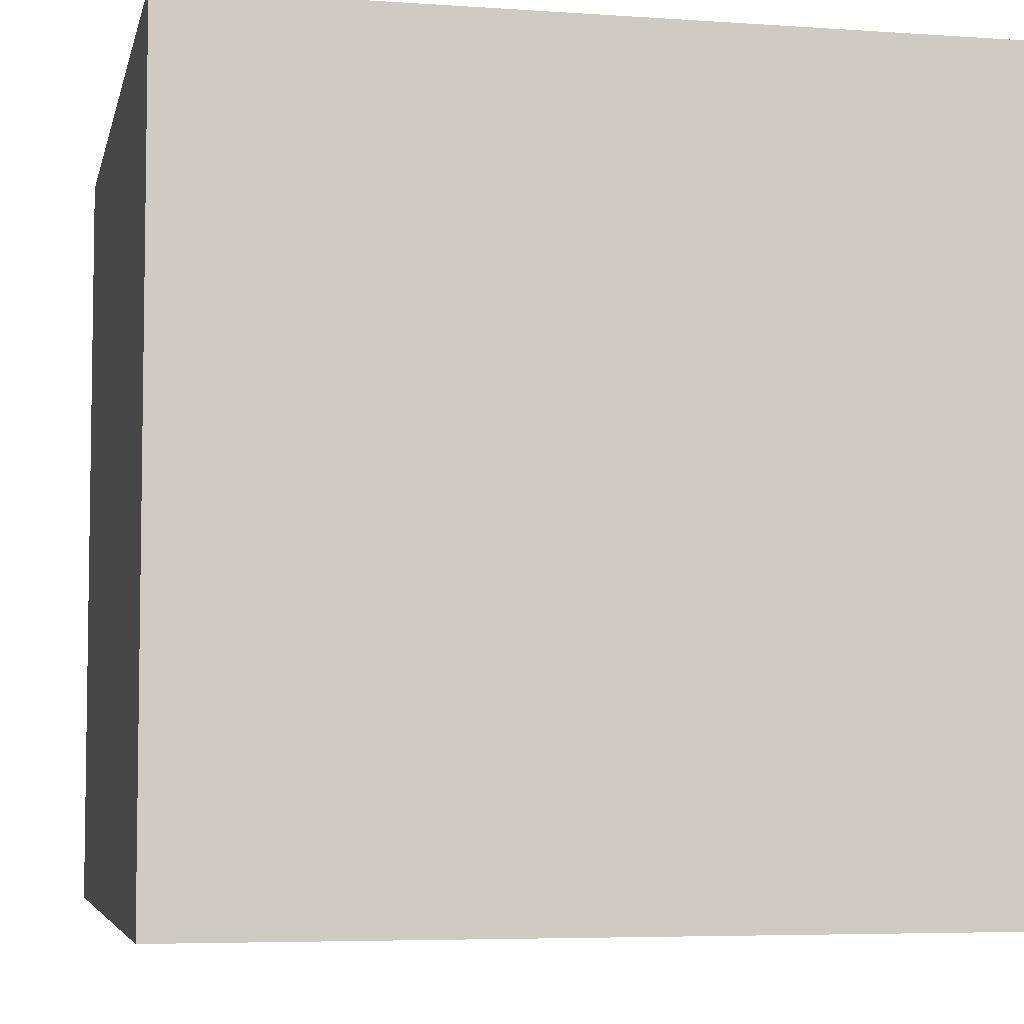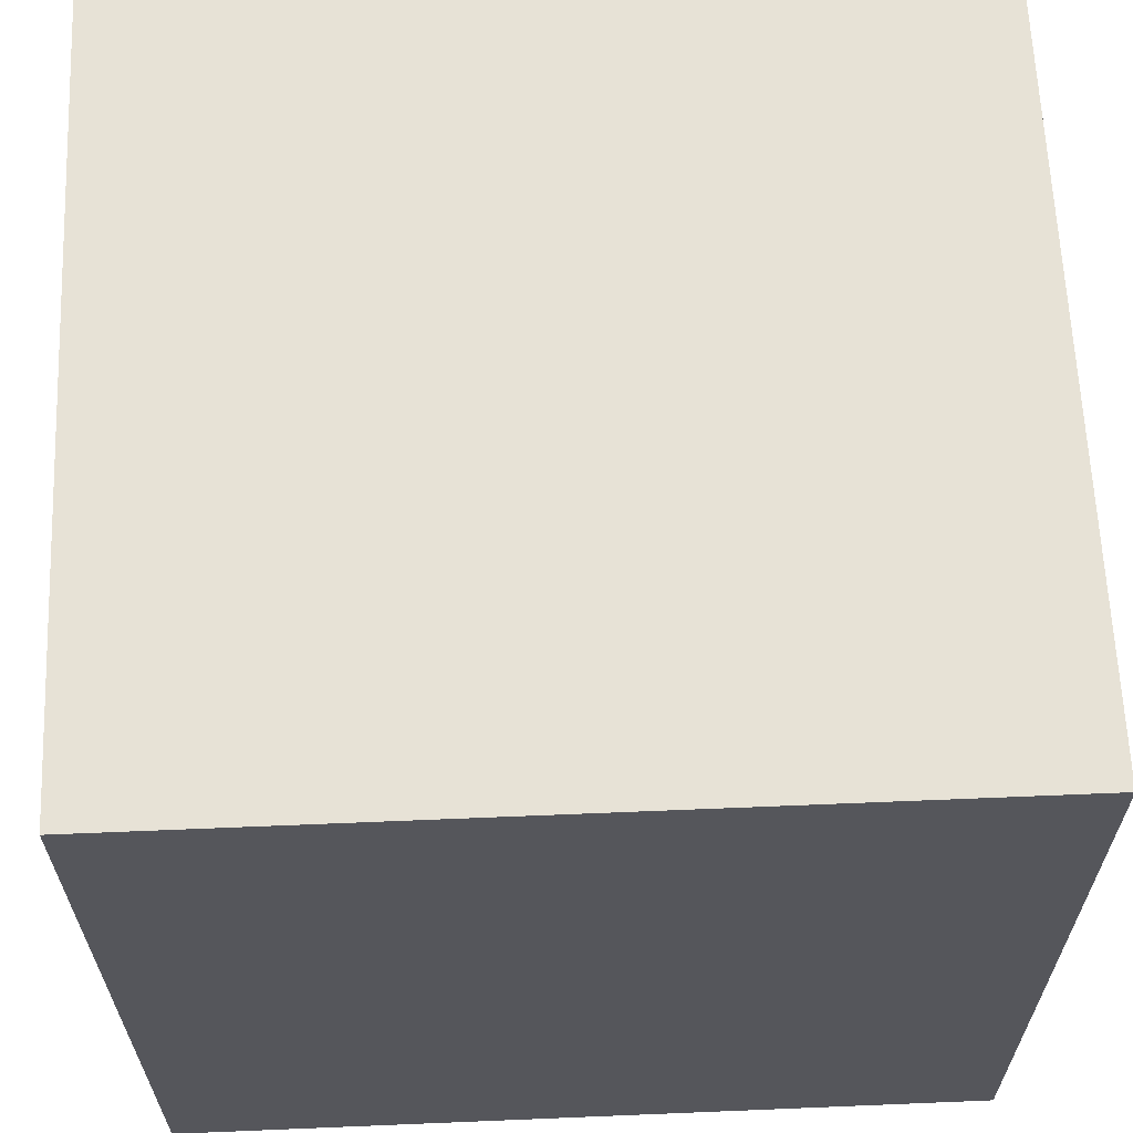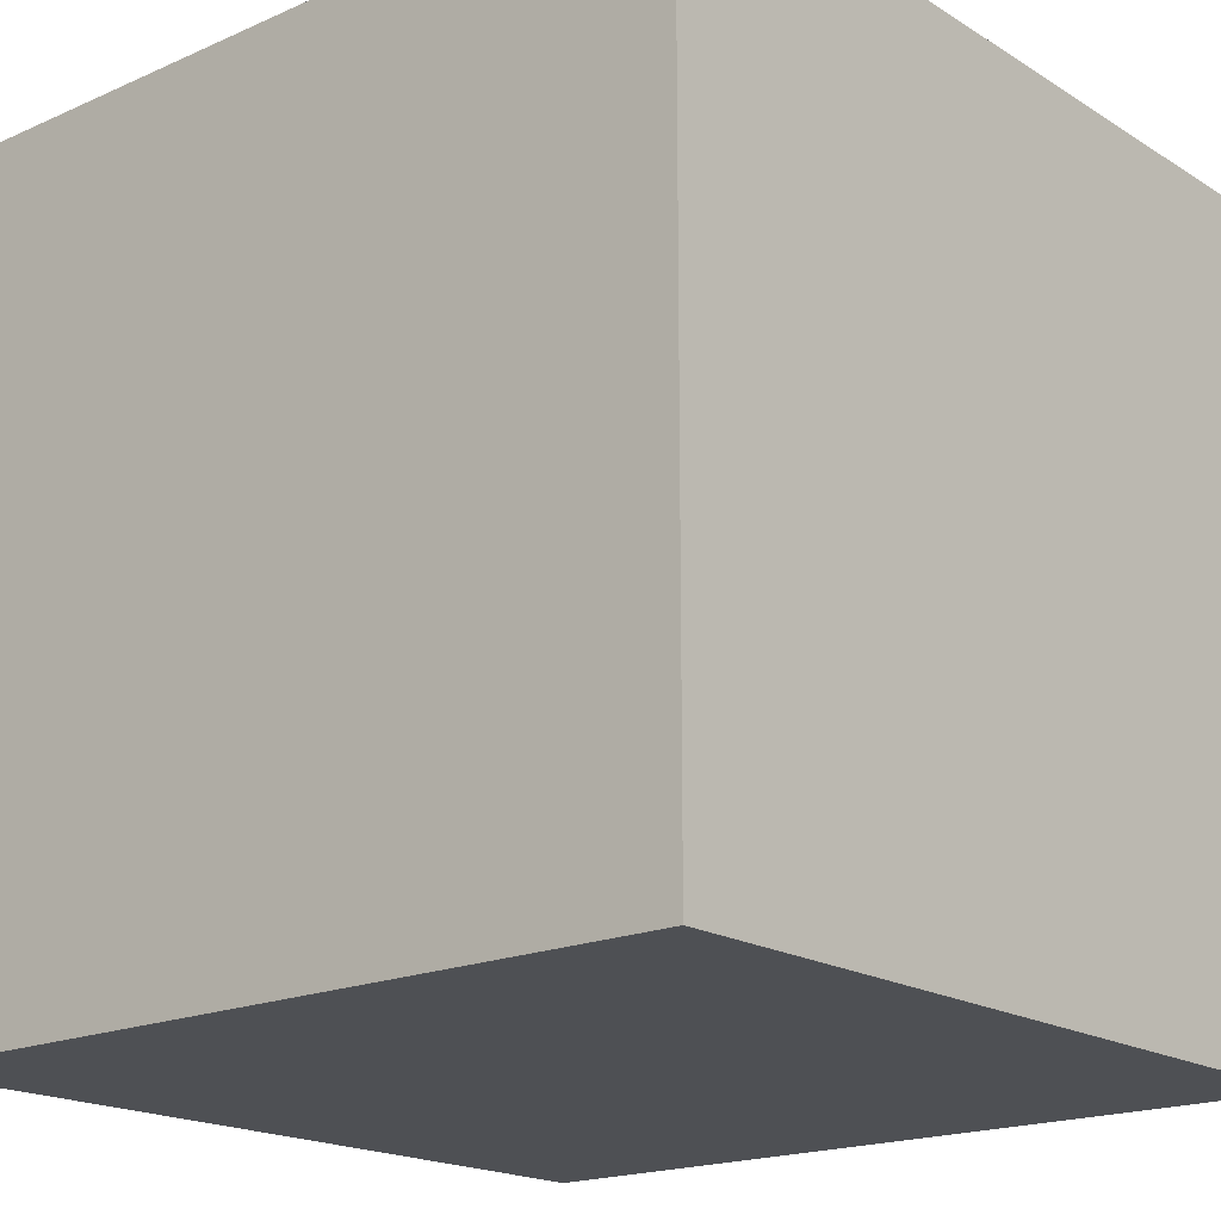
<metadata>
{"format":"obj","ext":"obj","renderer":"f3d","projection":"perspective","resolution":1024,"background":"white","views":[{"elev":-5.5,"azim":-12.1,"up":"+Y"},{"elev":63.6,"azim":177.6,"up":"+Y"},{"elev":-18.5,"azim":-139.7,"up":"+Z"}]}
</metadata>
<code>
o Cube
v 1 -1 -1
v 1 -1 1
v -1 -1 1
v -1 -1 -1
v 1 1 -1
v 1 1 1
v -1 1 1
v -1 1 -1
v 1 -1 0
v 0 -1 -1
v 1 0 -1
v 0 -1 1
v 1 0 1
v -1 -1 -0
v -1 0 1
v -1 0 -1
v 1 1 1e-06
v 0 1 -1
v -1e-06 1 1
v -1 1 -0
v 0 0 -1
v -1 0 -0
v -0 0 1
v 1 0 0
v -0 1 0
v 0 -1 -0
v 1 -1 0.5
v -0.5 -1 -1
v 1 0.5 -1
v -0.5 -1 1
v 1 0.5 1
v -1 -1 -0.5
v -1 0.5 1
v -1 0.5 -1
v 1 1 0.5
v -0.5 1 -1
v -0.5 1 1
v -1 1 -0.5
v 1 -1 -0.5
v 0.5 -1 -1
v 1 -0.5 -1
v 0.5 -1 1
v 1 -0.5 1
v -1 -1 0.5
v -1 -0.5 1
v -1 -0.5 -1
v 1 1 -0.5
v 0.5 1 -1
v 0.5 1 1
v -1 1 0.5
v -0.5 0 -1
v 0.5 0 -1
v 0 0.5 -1
v 0 -0.5 -1
v -1 0 -0.5
v -1 0 0.5
v -1 -0.5 -0
v -1 0.5 -0
v -0.5 0 1
v 0.5 0 1
v -0 -0.5 1
v -0 0.5 1
v 1 0 0.5
v 1 0 -0.5
v 1 -0.5 0
v 1 0.5 0
v -0 1 0.5
v 0 1 -0.5
v 0.5 1 0
v -0.5 1 0
v -0.5 -1 -0
v 0.5 -1 -0
v 0 -1 -0.5
v 0 -1 0.5
v 0.5 -1 0.5
v 0.5 -1 -0.5
v -0.5 -1 -0.5
v -0.5 1 -0.5
v 0.5 1 -0.5
v 0.5 1 0.5
v 1 0.5 -0.5
v 1 -0.5 -0.5
v 1 -0.5 0.5
v 0.5 0.5 1
v 0.5 -0.5 1
v -0.5 -0.5 1
v -1 0.5 0.5
v -1 -0.5 0.5
v -1 -0.5 -0.5
v 0.5 -0.5 -1
v 0.5 0.5 -1
v -0.5 0.5 -1
v -0.5 -0.5 -1
v -1 0.5 -0.5
v -0.5 0.5 1
v 1 0.5 0.5
v -0.5 1 0.5
v -0.5 -1 0.5
v 1 -1 0.75
v -0.75 -1 -1
v 1 0.75 -1
v -0.75 -1 1
v 1 0.75 1
v -1 -1 -0.75
v -1 0.75 1
v -1 0.75 -1
v 1 1 0.75
v -0.75 1 -1
v -0.75 1 1
v -1 1 -0.75
v 1 -1 -0.25
v 0.25 -1 -1
v 1 -0.25 -1
v 0.25 -1 1
v 1 -0.25 1
v -1 -1 0.25
v -1 -0.25 1
v -1 -0.25 -1
v 1 1 -0.25
v 0.25 1 -1
v 0.25 1 1
v -1 1 0.25
v -0.75 0 -1
v 0.25 0 -1
v 0 0.75 -1
v 0 -0.25 -1
v -1 0 -0.75
v -1 0 0.25
v -1 -0.75 -0
v -1 0.25 -0
v -0.75 0 1
v 0.25 0 1
v -0 -0.75 1
v -0 0.25 1
v 1 0 0.75
v 1 0 -0.25
v 1 -0.75 0
v 1 0.25 0
v -0 1 0.75
v -0 1 -0.25
v 0.75 1 0
v -0.25 1 0
v -0.75 -1 -0
v 0.25 -1 -0
v 0 -1 -0.75
v 0 -1 0.25
v 1 -1 0.25
v -0.25 -1 -1
v 1 0.25 -1
v -0.25 -1 1
v 1 0.25 1
v -1 -1 -0.25
v -1 0.25 1
v -1 0.25 -1
v 1 1 0.25
v -0.25 1 -1
v -0.25 1 1
v -1 1 -0.25
v 1 -1 -0.75
v 0.75 -1 -1
v 1 -0.75 -1
v 0.75 -1 1
v 1 -0.75 1
v -1 -1 0.75
v -1 -0.75 1
v -1 -0.75 -1
v 1 1 -0.75
v 0.75 1 -1
v 0.75 1 1
v -1 1 0.75
v -0.25 0 -1
v 0.75 0 -1
v 0 0.25 -1
v 0 -0.75 -1
v -1 0 -0.25
v -1 0 0.75
v -1 -0.25 -0
v -1 0.75 -0
v -0.25 0 1
v 0.75 0 1
v -0 -0.25 1
v -0 0.75 1
v 1 0 0.25
v 1 0 -0.75
v 1 -0.25 0
v 1 0.75 0
v -0 1 0.25
v 0 1 -0.75
v 0.25 1 0
v -0.75 1 -0
v -0.25 -1 -0
v 0.75 -1 0
v 0 -1 -0.25
v 0 -1 0.75
v 0.25 -1 0.5
v 0.75 -1 0.5
v 0.5 -1 0.25
v 0.5 -1 0.75
v 0.25 -1 -0.5
v 0.75 -1 -0.5
v 0.5 -1 -0.75
v 0.5 -1 -0.25
v -0.75 -1 -0.5
v -0.25 -1 -0.5
v -0.5 -1 -0.75
v -0.5 -1 -0.25
v -0.5 1 -0.25
v -0.5 1 -0.75
v -0.25 1 -0.5
v -0.75 1 -0.5
v 0.5 1 -0.25
v 0.5 1 -0.75
v 0.75 1 -0.5
v 0.25 1 -0.5
v 0.5 1 0.75
v 0.5 1 0.25
v 0.75 1 0.5
v 0.25 1 0.5
v 1 0.5 -0.25
v 1 0.5 -0.75
v 1 0.25 -0.5
v 1 0.75 -0.5
v 1 -0.5 -0.25
v 1 -0.5 -0.75
v 1 -0.75 -0.5
v 1 -0.25 -0.5
v 1 -0.5 0.75
v 1 -0.5 0.25
v 1 -0.75 0.5
v 1 -0.25 0.5
v 0.25 0.5 1
v 0.75 0.5 1
v 0.5 0.25 1
v 0.5 0.75 1
v 0.25 -0.5 1
v 0.75 -0.5 1
v 0.5 -0.75 1
v 0.5 -0.25 1
v -0.75 -0.5 1
v -0.25 -0.5 1
v -0.5 -0.75 1
v -0.5 -0.25 1
v -1 0.5 0.25
v -1 0.5 0.75
v -1 0.25 0.5
v -1 0.75 0.5
v -1 -0.5 0.25
v -1 -0.5 0.75
v -1 -0.75 0.5
v -1 -0.25 0.5
v -1 -0.5 -0.75
v -1 -0.5 -0.25
v -1 -0.75 -0.5
v -1 -0.25 -0.5
v 0.25 -0.5 -1
v 0.75 -0.5 -1
v 0.5 -0.25 -1
v 0.5 -0.75 -1
v 0.25 0.5 -1
v 0.75 0.5 -1
v 0.5 0.75 -1
v 0.5 0.25 -1
v -0.75 0.5 -1
v -0.25 0.5 -1
v -0.5 0.75 -1
v -0.5 0.25 -1
v -0.75 -0.5 -1
v -0.25 -0.5 -1
v -0.5 -0.25 -1
v -0.5 -0.75 -1
v -1 0.5 -0.75
v -1 0.5 -0.25
v -1 0.25 -0.5
v -1 0.75 -0.5
v -0.75 0.5 1
v -0.25 0.5 1
v -0.5 0.25 1
v -0.5 0.75 1
v 1 0.5 0.75
v 1 0.5 0.25
v 1 0.25 0.5
v 1 0.75 0.5
v -0.5 1 0.75
v -0.5 1 0.25
v -0.25 1 0.5
v -0.75 1 0.5
v -0.75 -1 0.5
v -0.25 -1 0.5
v -0.5 -1 0.25
v -0.5 -1 0.75
v -0.25 -1 0.75
v -0.25 -1 0.25
v -0.75 -1 0.25
v -0.75 1 0.25
v -0.25 1 0.25
v -0.25 1 0.75
v 1 0.75 0.25
v 1 0.25 0.25
v 1 0.25 0.75
v -0.25 0.75 1
v -0.25 0.25 1
v -0.75 0.25 1
v -1 0.75 -0.25
v -1 0.25 -0.25
v -1 0.25 -0.75
v -0.25 -0.75 -1
v -0.25 -0.25 -1
v -0.75 -0.25 -1
v -0.25 0.25 -1
v -0.25 0.75 -1
v -0.75 0.75 -1
v 0.75 0.25 -1
v 0.75 0.75 -1
v 0.25 0.75 -1
v 0.75 -0.75 -1
v 0.75 -0.25 -1
v 0.25 -0.25 -1
v -1 -0.25 -0.25
v -1 -0.75 -0.25
v -1 -0.75 -0.75
v -1 -0.25 0.75
v -1 -0.75 0.75
v -1 -0.75 0.25
v -1 0.75 0.75
v -1 0.25 0.75
v -1 0.25 0.25
v -0.25 -0.25 1
v -0.25 -0.75 1
v -0.75 -0.75 1
v 0.75 -0.25 1
v 0.75 -0.75 1
v 0.25 -0.75 1
v 0.75 0.75 1
v 0.75 0.25 1
v 0.25 0.25 1
v 1 -0.25 0.25
v 1 -0.75 0.25
v 1 -0.75 0.75
v 1 -0.25 -0.75
v 1 -0.75 -0.75
v 1 -0.75 -0.25
v 1 0.75 -0.75
v 1 0.25 -0.75
v 1 0.25 -0.25
v 0.25 1 0.25
v 0.75 1 0.25
v 0.75 1 0.75
v 0.25 1 -0.75
v 0.75 1 -0.75
v 0.75 1 -0.25
v -0.75 1 -0.75
v -0.25 1 -0.75
v -0.25 1 -0.25
v -0.25 -1 -0.25
v -0.25 -1 -0.75
v -0.75 -1 -0.75
v 0.75 -1 -0.25
v 0.75 -1 -0.75
v 0.25 -1 -0.75
v 0.75 -1 0.75
v 0.75 -1 0.25
v 0.25 -1 0.25
v 0.25 -1 0.75
v 0.25 -1 -0.25
v -0.75 -1 -0.25
v -0.75 1 -0.25
v 0.25 1 -0.25
v 0.25 1 0.75
v 1 0.75 -0.25
v 1 -0.25 -0.25
v 1 -0.25 0.75
v 0.25 0.75 1
v 0.25 -0.25 1
v -0.75 -0.25 1
v -1 0.75 0.25
v -1 -0.25 0.25
v -1 -0.25 -0.75
v 0.25 -0.75 -1
v 0.25 0.25 -1
v -0.75 0.25 -1
v -0.75 -0.75 -1
v -1 0.75 -0.75
v -0.75 0.75 1
v 1 0.75 0.75
v -0.75 1 0.75
v -0.75 -1 0.75
f 102 164 386
f 385 7 109
f 107 103 384
f 109 105 383
f 110 106 382
f 100 166 381
f 123 154 380
f 124 173 379
f 112 174 378
f 127 118 377
f 128 177 376
f 122 178 375
f 131 117 374
f 132 181 373
f 121 182 372
f 135 115 371
f 136 185 370
f 119 186 369
f 368 19 121
f 140 189 367
f 158 190 366
f 143 152 365
f 144 193 364
f 114 194 363
f 362 74 146
f 361 75 197
f 360 42 198
f 359 73 145
f 200 201 358
f 357 72 202
f 203 104 356
f 204 205 355
f 191 206 354
f 353 70 142
f 208 209 352
f 351 38 210
f 211 141 350
f 212 213 349
f 188 214 348
f 215 169 347
f 216 217 346
f 187 218 345
f 219 138 344
f 220 221 343
f 167 222 342
f 223 137 341
f 224 225 340
f 184 226 339
f 227 163 338
f 228 229 337
f 183 230 336
f 231 134 335
f 232 233 334
f 169 234 333
f 235 133 332
f 236 237 331
f 180 238 330
f 239 165 329
f 240 241 328
f 179 242 327
f 243 130 326
f 244 245 325
f 170 246 324
f 247 129 323
f 248 249 322
f 176 250 321
f 251 166 320
f 252 253 319
f 175 254 318
f 255 126 317
f 256 257 316
f 160 258 315
f 259 125 314
f 260 261 313
f 172 262 312
f 263 106 311
f 264 265 310
f 171 266 309
f 308 46 118
f 307 93 269
f 148 270 306
f 305 34 154
f 304 94 273
f 158 274 303
f 275 153 302
f 276 277 301
f 157 278 300
f 279 151 299
f 280 281 298
f 155 282 297
f 283 157 296
f 284 285 295
f 294 50 286
f 287 116 293
f 292 98 289
f 150 290 291
f 291 98 288
f 194 288 74
f 12 291 194
f 292 71 191
f 146 191 26
f 146 288 292
f 293 14 143
f 289 143 71
f 98 293 289
f 284 286 97
f 190 284 70
f 20 294 190
f 295 67 187
f 142 187 25
f 70 295 142
f 139 157 19
f 67 296 139
f 97 296 285
f 297 96 280
f 186 280 66
f 17 297 186
f 298 63 183
f 138 183 24
f 66 298 138
f 299 13 135
f 281 135 63
f 96 299 281
f 300 95 276
f 182 276 62
f 19 300 182
f 301 59 179
f 134 179 23
f 62 301 134
f 302 15 131
f 277 131 59
f 95 302 277
f 303 94 272
f 58 303 272
f 178 158 303
f 175 273 55
f 22 304 175
f 58 304 130
f 305 16 127
f 273 127 55
f 273 271 305
f 306 93 268
f 174 268 54
f 10 306 174
f 307 51 171
f 126 171 21
f 54 307 126
f 308 16 123
f 269 123 51
f 269 267 308
f 309 92 264
f 173 264 53
f 21 309 173
f 310 36 156
f 125 156 18
f 53 310 125
f 311 8 108
f 265 108 36
f 92 311 265
f 312 91 260
f 149 260 29
f 11 312 149
f 313 48 168
f 101 168 5
f 29 313 101
f 314 18 120
f 261 120 48
f 91 314 261
f 315 90 256
f 161 256 41
f 1 315 161
f 316 52 172
f 113 172 11
f 41 316 113
f 317 21 124
f 257 124 52
f 90 317 257
f 318 89 252
f 57 318 252
f 22 318 177
f 152 253 32
f 14 319 152
f 57 319 129
f 104 166 4
f 32 320 104
f 89 320 253
f 321 88 248
f 117 248 45
f 15 321 117
f 322 44 164
f 165 164 3
f 45 322 165
f 323 14 116
f 249 116 44
f 88 323 249
f 324 87 244
f 105 244 33
f 7 324 105
f 325 56 176
f 153 176 15
f 33 325 153
f 326 22 128
f 245 128 56
f 87 326 245
f 327 86 240
f 181 240 61
f 23 327 181
f 328 30 150
f 133 150 12
f 61 328 133
f 329 3 102
f 241 102 30
f 86 329 241
f 330 85 236
f 115 236 43
f 13 330 115
f 331 42 162
f 163 162 2
f 43 331 163
f 332 12 114
f 237 114 42
f 85 332 237
f 333 84 232
f 103 232 31
f 6 333 103
f 334 60 180
f 151 180 13
f 31 334 151
f 335 23 132
f 233 132 60
f 84 335 233
f 336 83 228
f 185 228 65
f 24 336 185
f 337 27 147
f 137 147 9
f 65 337 137
f 338 2 99
f 229 99 27
f 83 338 229
f 339 82 224
f 113 224 41
f 11 339 113
f 340 39 159
f 161 159 1
f 41 340 161
f 341 9 111
f 225 111 39
f 82 341 225
f 342 81 220
f 101 220 29
f 5 342 101
f 343 64 184
f 149 184 11
f 29 343 149
f 344 24 136
f 221 136 64
f 81 344 221
f 345 80 216
f 69 345 216
f 25 345 189
f 346 35 155
f 141 155 17
f 69 346 141
f 347 6 107
f 217 107 35
f 80 347 217
f 348 79 212
f 120 212 48
f 18 348 120
f 349 47 167
f 168 167 5
f 48 349 168
f 350 17 119
f 213 119 47
f 79 350 213
f 208 210 78
f 36 351 208
f 8 351 108
f 188 209 68
f 156 188 18
f 36 352 156
f 353 25 140
f 209 140 68
f 78 353 209
f 354 77 204
f 73 354 204
f 193 191 354
f 355 28 148
f 10 355 148
f 145 204 355
f 356 4 100
f 205 100 28
f 205 203 356
f 357 76 200
f 39 357 200
f 111 192 357
f 358 40 160
f 1 358 160
f 159 200 358
f 112 145 10
f 201 112 40
f 201 199 359
f 360 75 196
f 99 196 27
f 2 360 99
f 361 72 192
f 9 361 192
f 147 196 361
f 144 146 26
f 197 144 72
f 197 195 362
f 195 194 74
f 75 363 195
f 198 114 363
f 199 193 73
f 202 199 76
f 72 364 202
f 365 32 203
f 206 203 77
f 206 143 365
f 207 190 70
f 210 207 78
f 38 366 210
f 367 69 211
f 214 211 79
f 68 367 214
f 368 49 215
f 80 368 215
f 218 139 368
f 369 66 219
f 222 219 81
f 47 369 222
f 370 65 223
f 226 223 82
f 64 370 226
f 371 43 227
f 230 227 83
f 63 371 230
f 372 62 231
f 234 231 84
f 49 372 234
f 373 61 235
f 238 235 85
f 60 373 238
f 374 45 239
f 242 239 86
f 59 374 242
f 243 178 58
f 87 375 243
f 50 375 246
f 376 57 247
f 250 247 88
f 56 376 250
f 377 46 251
f 254 251 89
f 55 377 254
f 378 54 255
f 258 255 90
f 40 378 258
f 379 53 259
f 262 259 91
f 52 379 262
f 263 154 34
f 92 380 263
f 266 123 380
f 267 166 46
f 270 267 93
f 28 381 270
f 271 106 34
f 94 382 271
f 38 382 274
f 383 33 275
f 278 275 95
f 37 383 278
f 384 31 279
f 282 279 96
f 35 384 282
f 283 109 37
f 286 283 97
f 286 170 385
f 386 44 287
f 98 386 287
f 30 386 290
f 102 3 164
f 385 170 7
f 107 6 103
f 109 7 105
f 110 8 106
f 100 4 166
f 123 16 154
f 124 21 173
f 112 10 174
f 127 16 118
f 128 22 177
f 122 20 178
f 131 15 117
f 132 23 181
f 121 19 182
f 135 13 115
f 136 24 185
f 119 17 186
f 368 139 19
f 140 25 189
f 158 20 190
f 143 14 152
f 144 26 193
f 114 12 194
f 362 195 74
f 361 196 75
f 360 162 42
f 359 199 73
f 200 76 201
f 357 192 72
f 203 32 104
f 204 77 205
f 191 71 206
f 353 207 70
f 208 78 209
f 351 110 38
f 211 69 141
f 212 79 213
f 188 68 214
f 215 49 169
f 216 80 217
f 187 67 218
f 219 66 138
f 220 81 221
f 167 47 222
f 223 65 137
f 224 82 225
f 184 64 226
f 227 43 163
f 228 83 229
f 183 63 230
f 231 62 134
f 232 84 233
f 169 49 234
f 235 61 133
f 236 85 237
f 180 60 238
f 239 45 165
f 240 86 241
f 179 59 242
f 243 58 130
f 244 87 245
f 170 50 246
f 247 57 129
f 248 88 249
f 176 56 250
f 251 46 166
f 252 89 253
f 175 55 254
f 255 54 126
f 256 90 257
f 160 40 258
f 259 53 125
f 260 91 261
f 172 52 262
f 263 34 106
f 264 92 265
f 171 51 266
f 308 267 46
f 307 268 93
f 148 28 270
f 305 271 34
f 304 272 94
f 158 38 274
f 275 33 153
f 276 95 277
f 157 37 278
f 279 31 151
f 280 96 281
f 155 35 282
f 283 37 157
f 284 97 285
f 294 122 50
f 287 44 116
f 292 288 98
f 150 30 290
f 291 290 98
f 194 291 288
f 12 150 291
f 292 289 71
f 146 292 191
f 146 74 288
f 293 116 14
f 289 293 143
f 98 287 293
f 284 294 286
f 190 294 284
f 20 122 294
f 295 285 67
f 142 295 187
f 70 284 295
f 139 296 157
f 67 285 296
f 97 283 296
f 297 282 96
f 186 297 280
f 17 155 297
f 298 281 63
f 138 298 183
f 66 280 298
f 299 151 13
f 281 299 135
f 96 279 299
f 300 278 95
f 182 300 276
f 19 157 300
f 301 277 59
f 134 301 179
f 62 276 301
f 302 153 15
f 277 302 131
f 95 275 302
f 303 274 94
f 58 178 303
f 178 20 158
f 175 304 273
f 22 130 304
f 58 272 304
f 305 154 16
f 273 305 127
f 273 94 271
f 306 270 93
f 174 306 268
f 10 148 306
f 307 269 51
f 126 307 171
f 54 268 307
f 308 118 16
f 269 308 123
f 269 93 267
f 309 266 92
f 173 309 264
f 21 171 309
f 310 265 36
f 125 310 156
f 53 264 310
f 311 106 8
f 265 311 108
f 92 263 311
f 312 262 91
f 149 312 260
f 11 172 312
f 313 261 48
f 101 313 168
f 29 260 313
f 314 125 18
f 261 314 120
f 91 259 314
f 315 258 90
f 161 315 256
f 1 160 315
f 316 257 52
f 113 316 172
f 41 256 316
f 317 126 21
f 257 317 124
f 90 255 317
f 318 254 89
f 57 177 318
f 22 175 318
f 152 319 253
f 14 129 319
f 57 252 319
f 104 320 166
f 32 253 320
f 89 251 320
f 321 250 88
f 117 321 248
f 15 176 321
f 322 249 44
f 165 322 164
f 45 248 322
f 323 129 14
f 249 323 116
f 88 247 323
f 324 246 87
f 105 324 244
f 7 170 324
f 325 245 56
f 153 325 176
f 33 244 325
f 326 130 22
f 245 326 128
f 87 243 326
f 327 242 86
f 181 327 240
f 23 179 327
f 328 241 30
f 133 328 150
f 61 240 328
f 329 165 3
f 241 329 102
f 86 239 329
f 330 238 85
f 115 330 236
f 13 180 330
f 331 237 42
f 163 331 162
f 43 236 331
f 332 133 12
f 237 332 114
f 85 235 332
f 333 234 84
f 103 333 232
f 6 169 333
f 334 233 60
f 151 334 180
f 31 232 334
f 335 134 23
f 233 335 132
f 84 231 335
f 336 230 83
f 185 336 228
f 24 183 336
f 337 229 27
f 137 337 147
f 65 228 337
f 338 163 2
f 229 338 99
f 83 227 338
f 339 226 82
f 113 339 224
f 11 184 339
f 340 225 39
f 161 340 159
f 41 224 340
f 341 137 9
f 225 341 111
f 82 223 341
f 342 222 81
f 101 342 220
f 5 167 342
f 343 221 64
f 149 343 184
f 29 220 343
f 344 138 24
f 221 344 136
f 81 219 344
f 345 218 80
f 69 189 345
f 25 187 345
f 346 217 35
f 141 346 155
f 69 216 346
f 347 169 6
f 217 347 107
f 80 215 347
f 348 214 79
f 120 348 212
f 18 188 348
f 349 213 47
f 168 349 167
f 48 212 349
f 350 141 17
f 213 350 119
f 79 211 350
f 208 351 210
f 36 108 351
f 8 110 351
f 188 352 209
f 156 352 188
f 36 208 352
f 353 142 25
f 209 353 140
f 78 207 353
f 354 206 77
f 73 193 354
f 193 26 191
f 355 205 28
f 10 145 355
f 145 73 204
f 356 104 4
f 205 356 100
f 205 77 203
f 357 202 76
f 39 111 357
f 111 9 192
f 358 201 40
f 1 159 358
f 159 39 200
f 112 359 145
f 201 359 112
f 201 76 199
f 360 198 75
f 99 360 196
f 2 162 360
f 361 197 72
f 9 147 361
f 147 27 196
f 144 362 146
f 197 362 144
f 197 75 195
f 195 363 194
f 75 198 363
f 198 42 114
f 199 364 193
f 202 364 199
f 72 144 364
f 365 152 32
f 206 365 203
f 206 71 143
f 207 366 190
f 210 366 207
f 38 158 366
f 367 189 69
f 214 367 211
f 68 140 367
f 368 121 49
f 80 218 368
f 218 67 139
f 369 186 66
f 222 369 219
f 47 119 369
f 370 185 65
f 226 370 223
f 64 136 370
f 371 115 43
f 230 371 227
f 63 135 371
f 372 182 62
f 234 372 231
f 49 121 372
f 373 181 61
f 238 373 235
f 60 132 373
f 374 117 45
f 242 374 239
f 59 131 374
f 243 375 178
f 87 246 375
f 50 122 375
f 376 177 57
f 250 376 247
f 56 128 376
f 377 118 46
f 254 377 251
f 55 127 377
f 378 174 54
f 258 378 255
f 40 112 378
f 379 173 53
f 262 379 259
f 52 124 379
f 263 380 154
f 92 266 380
f 266 51 123
f 267 381 166
f 270 381 267
f 28 100 381
f 271 382 106
f 94 274 382
f 38 110 382
f 383 105 33
f 278 383 275
f 37 109 383
f 384 103 31
f 282 384 279
f 35 107 384
f 283 385 109
f 286 385 283
f 286 50 170
f 386 164 44
f 98 290 386
f 30 102 386

</code>
